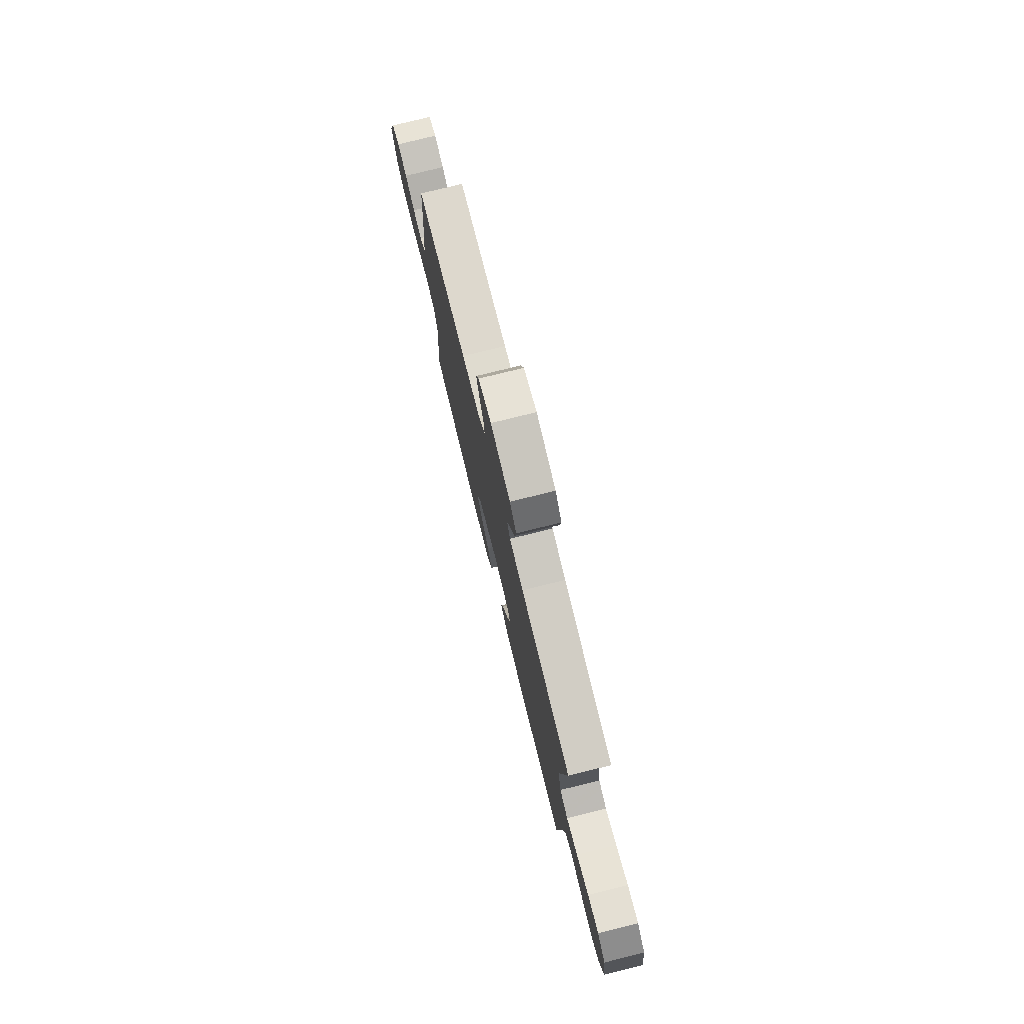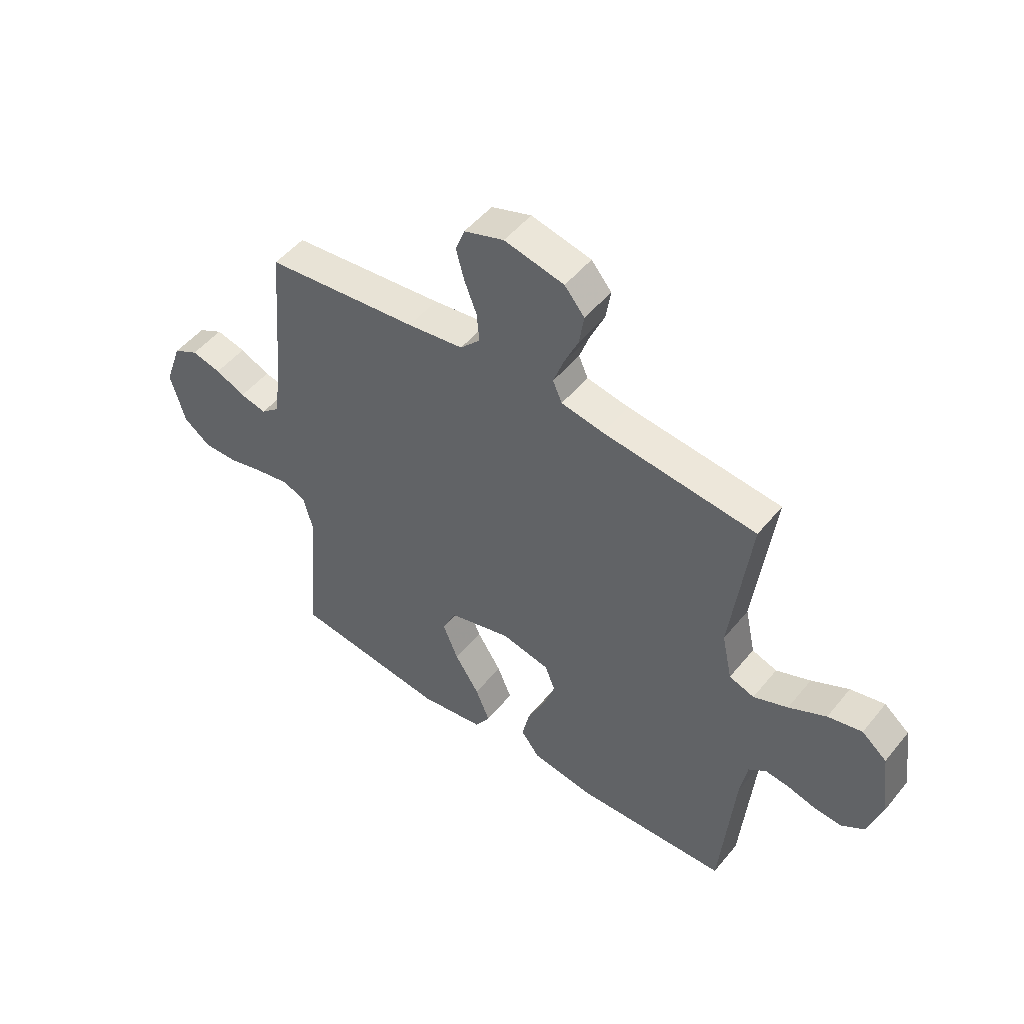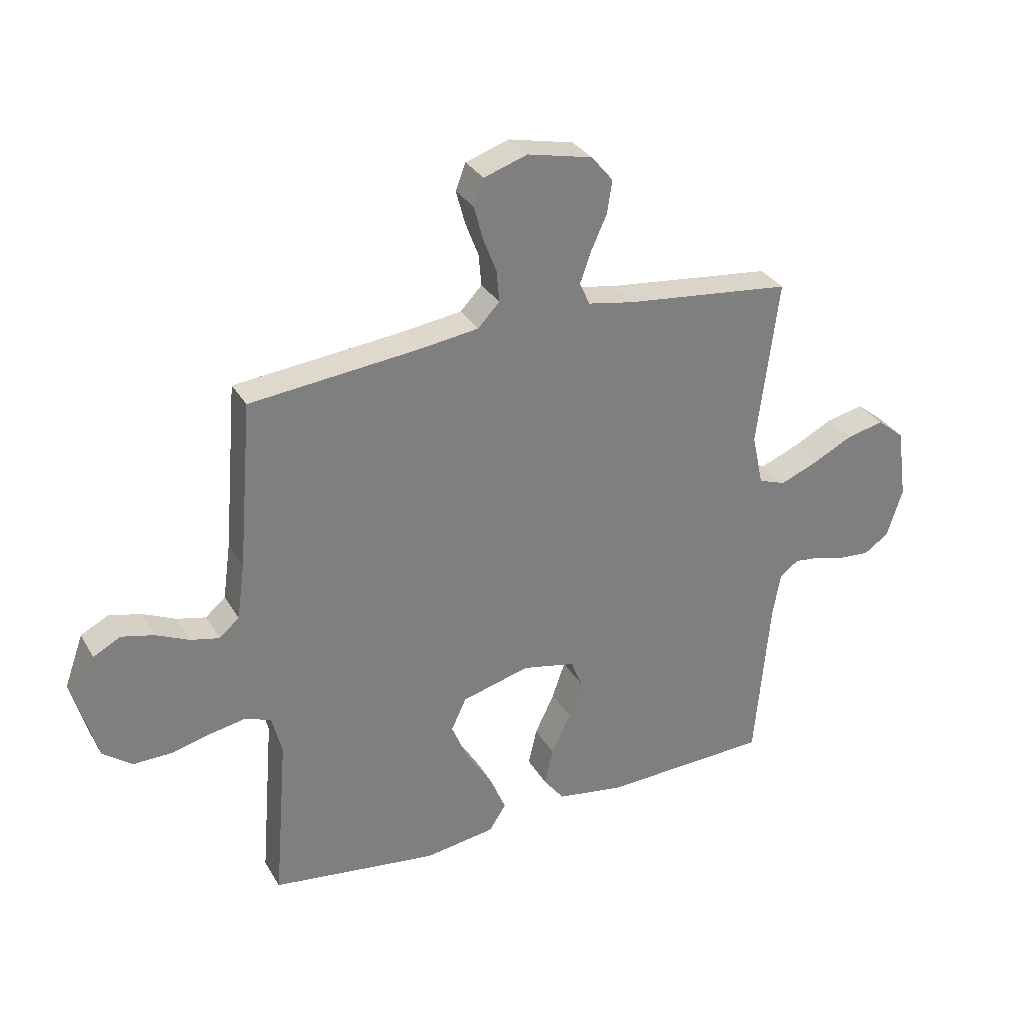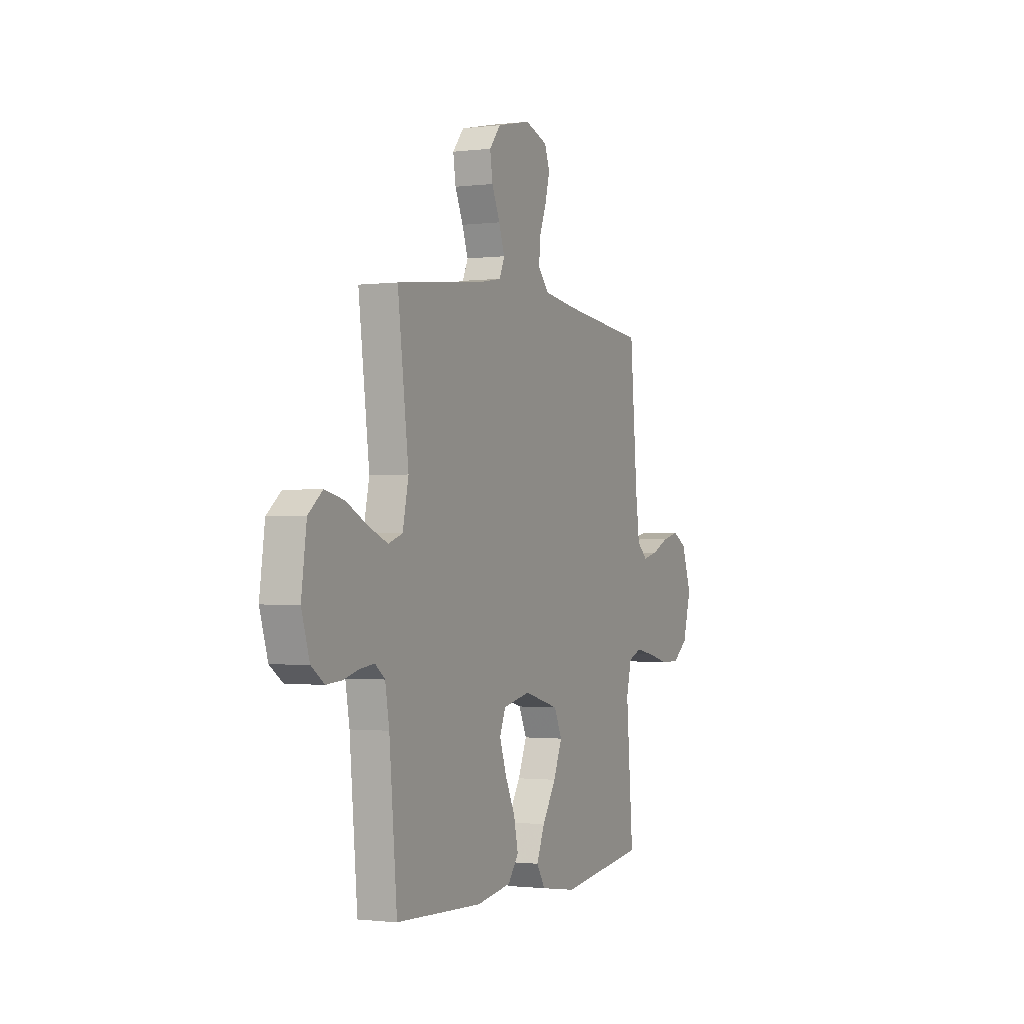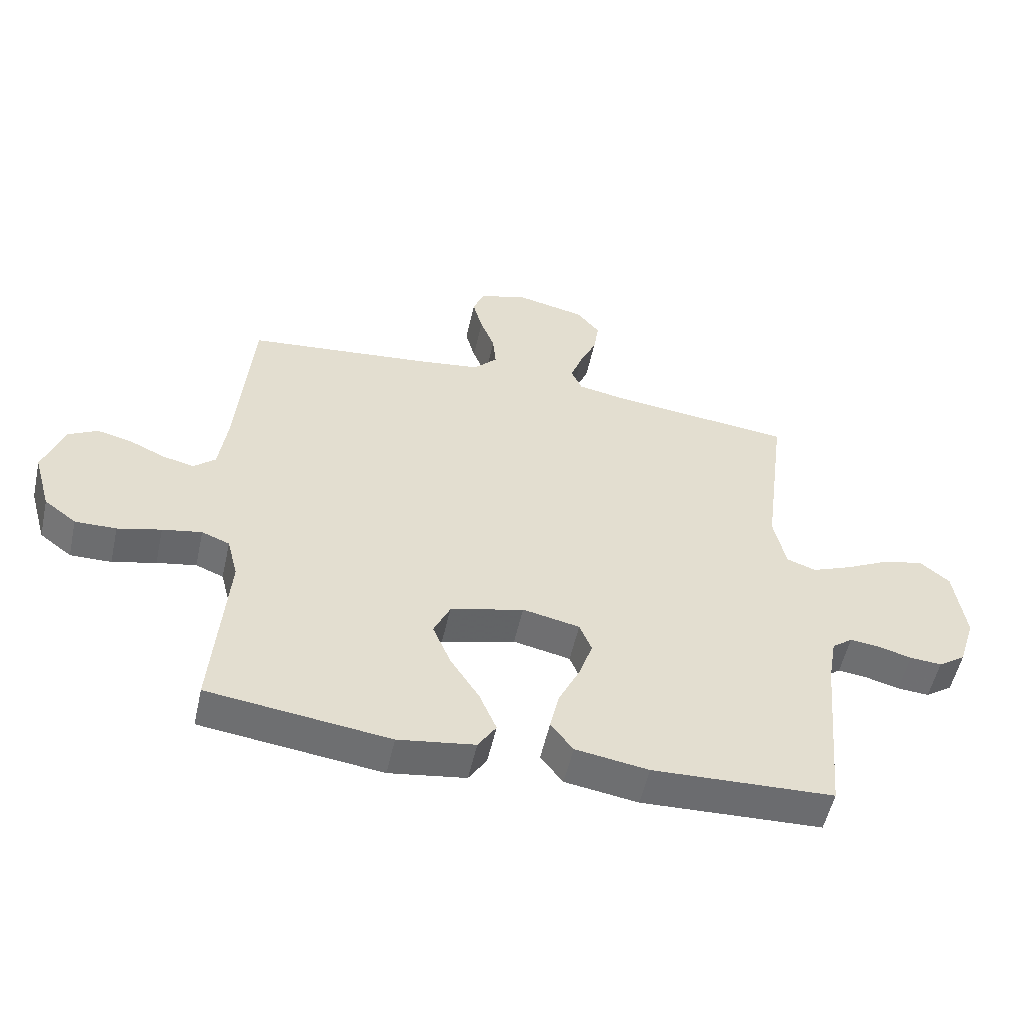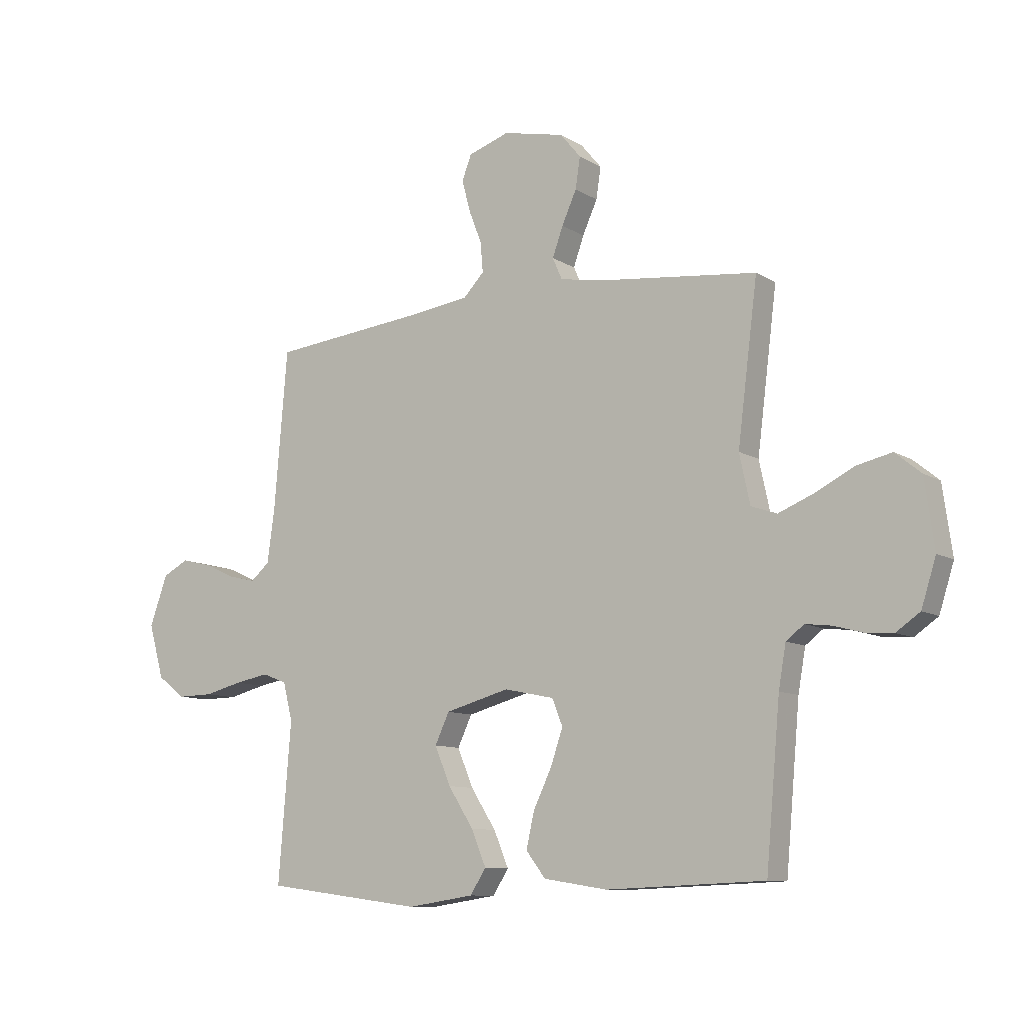
<metadata>
{"format":"obj","ext":"obj","renderer":"f3d","projection":"perspective","resolution":1024,"background":"white","views":[{"elev":77.4,"azim":-103.9,"up":"+Z"},{"elev":49.9,"azim":-142.4,"up":"+Z"},{"elev":31.3,"azim":154.4,"up":"+Z"},{"elev":-1.2,"azim":-65.6,"up":"+Z"},{"elev":-54.0,"azim":167.5,"up":"+Z"},{"elev":-9.9,"azim":-146.4,"up":"+Z"}]}
</metadata>
<code>
v -0.5 0.07 -0.5
v -0.527 0.07 -0.2
v -0.541 0.07 -0.12
v -0.575 0.07 -0.094
v -0.624 0.07 -0.1
v -0.679 0.07 -0.115
v -0.732 0.07 -0.119
v -0.777 0.07 -0.088
v -0.805 0.07 0
v -0.787 0.07 0.129
v -0.738 0.07 0.169
v -0.671 0.07 0.154
v -0.598 0.07 0.117
v -0.531 0.07 0.09
v -0.482 0.07 0.107
v -0.462 0.07 0.2
v -0.5 0.07 0.5
v -0.2 0.07 0.533
v -0.117 0.07 0.548
v -0.099 0.07 0.589
v -0.119 0.07 0.645
v -0.147 0.07 0.707
v -0.156 0.07 0.766
v -0.117 0.07 0.813
v 0 0.07 0.839
v 0.078 0.07 0.813
v 0.096 0.07 0.766
v 0.08 0.07 0.706
v 0.056 0.07 0.644
v 0.051 0.07 0.587
v 0.09 0.07 0.546
v 0.2 0.07 0.531
v 0.5 0.07 0.5
v 0.525 0.07 0.2
v 0.539 0.07 0.099
v 0.575 0.07 0.068
v 0.627 0.07 0.08
v 0.686 0.07 0.107
v 0.744 0.07 0.121
v 0.793 0.07 0.095
v 0.827 0.07 0
v 0.798 0.07 -0.102
v 0.745 0.07 -0.142
v 0.677 0.07 -0.141
v 0.605 0.07 -0.123
v 0.54 0.07 -0.111
v 0.494 0.07 -0.129
v 0.476 0.07 -0.2
v 0.5 0.07 -0.5
v 0.2 0.07 -0.539
v 0.073 0.07 -0.52
v 0.043 0.07 -0.473
v 0.071 0.07 -0.406
v 0.119 0.07 -0.331
v 0.149 0.07 -0.259
v 0.122 0.07 -0.201
v 0 0.07 -0.168
v -0.095 0.07 -0.188
v -0.115 0.07 -0.238
v -0.092 0.07 -0.305
v -0.057 0.07 -0.378
v -0.042 0.07 -0.445
v -0.079 0.07 -0.493
v -0.2 0.07 -0.512
v -0.5 0 -0.5
v -0.527 0 -0.2
v -0.541 0 -0.12
v -0.575 0 -0.094
v -0.624 0 -0.1
v -0.679 0 -0.115
v -0.732 0 -0.119
v -0.777 0 -0.088
v -0.805 0 0
v -0.787 0 0.129
v -0.738 0 0.169
v -0.671 0 0.154
v -0.598 0 0.117
v -0.531 0 0.09
v -0.482 0 0.107
v -0.462 0 0.2
v -0.5 0 0.5
v -0.2 0 0.533
v -0.117 0 0.548
v -0.099 0 0.589
v -0.119 0 0.645
v -0.147 0 0.707
v -0.156 0 0.766
v -0.117 0 0.813
v 0 0 0.839
v 0.078 0 0.813
v 0.096 0 0.766
v 0.08 0 0.706
v 0.056 0 0.644
v 0.051 0 0.587
v 0.09 0 0.546
v 0.2 0 0.531
v 0.5 0 0.5
v 0.525 0 0.2
v 0.539 0 0.099
v 0.575 0 0.068
v 0.627 0 0.08
v 0.686 0 0.107
v 0.744 0 0.121
v 0.793 0 0.095
v 0.827 0 0
v 0.798 0 -0.102
v 0.745 0 -0.142
v 0.677 0 -0.141
v 0.605 0 -0.123
v 0.54 0 -0.111
v 0.494 0 -0.129
v 0.476 0 -0.2
v 0.5 0 -0.5
v 0.2 0 -0.539
v 0.073 0 -0.52
v 0.043 0 -0.473
v 0.071 0 -0.406
v 0.119 0 -0.331
v 0.149 0 -0.259
v 0.122 0 -0.201
v 0 0 -0.168
v -0.095 0 -0.188
v -0.115 0 -0.238
v -0.092 0 -0.305
v -0.057 0 -0.378
v -0.042 0 -0.445
v -0.079 0 -0.493
v -0.2 0 -0.512
f 64 1 2
f 63 64 2
f 62 63 2
f 61 62 2
f 60 61 2
f 59 60 2 3
f 58 59 3 4
f 57 58 4
f 52 53 54
f 51 52 54
f 50 51 54
f 49 50 54
f 48 49 54
f 47 48 54 55
f 46 47 55 56
f 43 44 45
f 42 43 45
f 41 42 45
f 40 41 45
f 39 40 45
f 38 39 45
f 37 38 45
f 36 37 45 46
f 46 56 57
f 36 46 57
f 35 36 57
f 32 33 34
f 35 57 4
f 34 35 4
f 32 34 4
f 31 32 4
f 27 28 29
f 26 27 29
f 25 26 29
f 24 25 29
f 23 24 29
f 22 23 29
f 21 22 29
f 20 21 29 30
f 16 17 18
f 15 16 18 19
f 11 12 13
f 10 11 13
f 9 10 13
f 8 9 13
f 7 8 13
f 6 7 13
f 5 6 13
f 5 13 14
f 4 5 14 15
f 19 20 30 31
f 4 15 19 31
f 66 65 128
f 66 128 127
f 66 127 126
f 66 126 125
f 66 125 124
f 67 66 124 123
f 68 67 123 122
f 68 122 121
f 118 117 116
f 118 116 115
f 118 115 114
f 118 114 113
f 118 113 112
f 119 118 112 111
f 120 119 111 110
f 109 108 107
f 109 107 106
f 109 106 105
f 109 105 104
f 109 104 103
f 109 103 102
f 109 102 101
f 110 109 101 100
f 121 120 110
f 121 110 100
f 121 100 99
f 98 97 96
f 68 121 99
f 68 99 98
f 68 98 96
f 68 96 95
f 93 92 91
f 93 91 90
f 93 90 89
f 93 89 88
f 93 88 87
f 93 87 86
f 93 86 85
f 94 93 85 84
f 82 81 80
f 83 82 80 79
f 77 76 75
f 77 75 74
f 77 74 73
f 77 73 72
f 77 72 71
f 77 71 70
f 77 70 69
f 78 77 69
f 79 78 69 68
f 95 94 84 83
f 95 83 79 68
f 1 65 66 2
f 2 66 67 3
f 3 67 68 4
f 4 68 69 5
f 5 69 70 6
f 6 70 71 7
f 7 71 72 8
f 8 72 73 9
f 9 73 74 10
f 10 74 75 11
f 11 75 76 12
f 12 76 77 13
f 13 77 78 14
f 14 78 79 15
f 15 79 80 16
f 16 80 81 17
f 17 81 82 18
f 18 82 83 19
f 19 83 84 20
f 20 84 85 21
f 21 85 86 22
f 22 86 87 23
f 23 87 88 24
f 24 88 89 25
f 25 89 90 26
f 26 90 91 27
f 27 91 92 28
f 28 92 93 29
f 29 93 94 30
f 30 94 95 31
f 31 95 96 32
f 32 96 97 33
f 33 97 98 34
f 34 98 99 35
f 35 99 100 36
f 36 100 101 37
f 37 101 102 38
f 38 102 103 39
f 39 103 104 40
f 40 104 105 41
f 41 105 106 42
f 42 106 107 43
f 43 107 108 44
f 44 108 109 45
f 45 109 110 46
f 46 110 111 47
f 47 111 112 48
f 48 112 113 49
f 49 113 114 50
f 50 114 115 51
f 51 115 116 52
f 52 116 117 53
f 53 117 118 54
f 54 118 119 55
f 55 119 120 56
f 56 120 121 57
f 57 121 122 58
f 58 122 123 59
f 59 123 124 60
f 60 124 125 61
f 61 125 126 62
f 62 126 127 63
f 63 127 128 64
f 64 128 65 1

</code>
